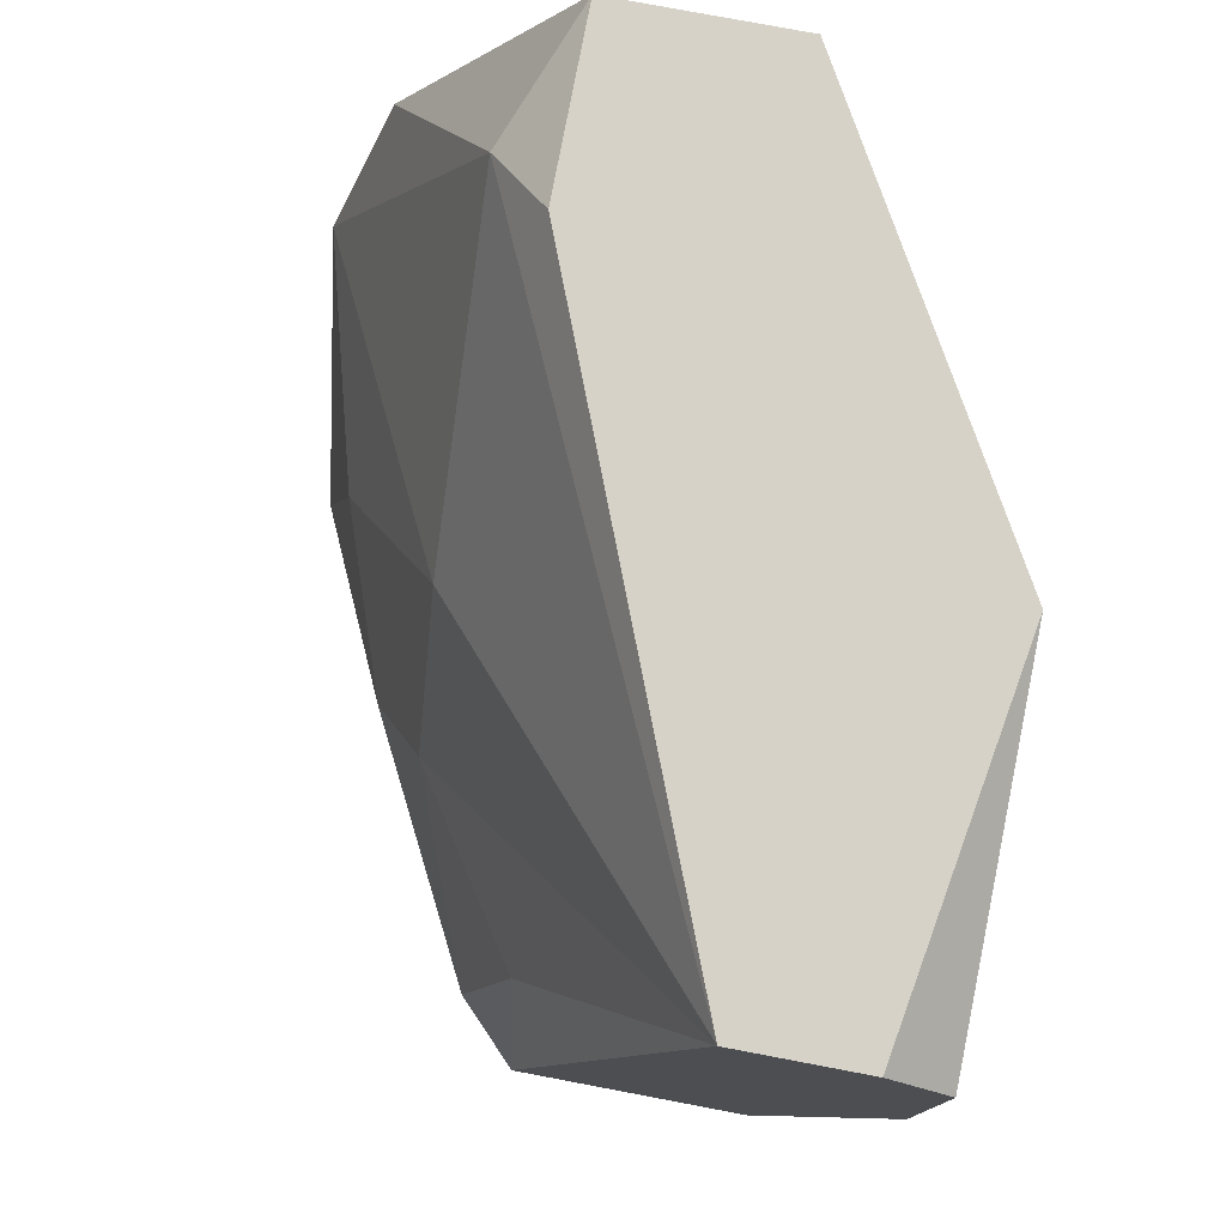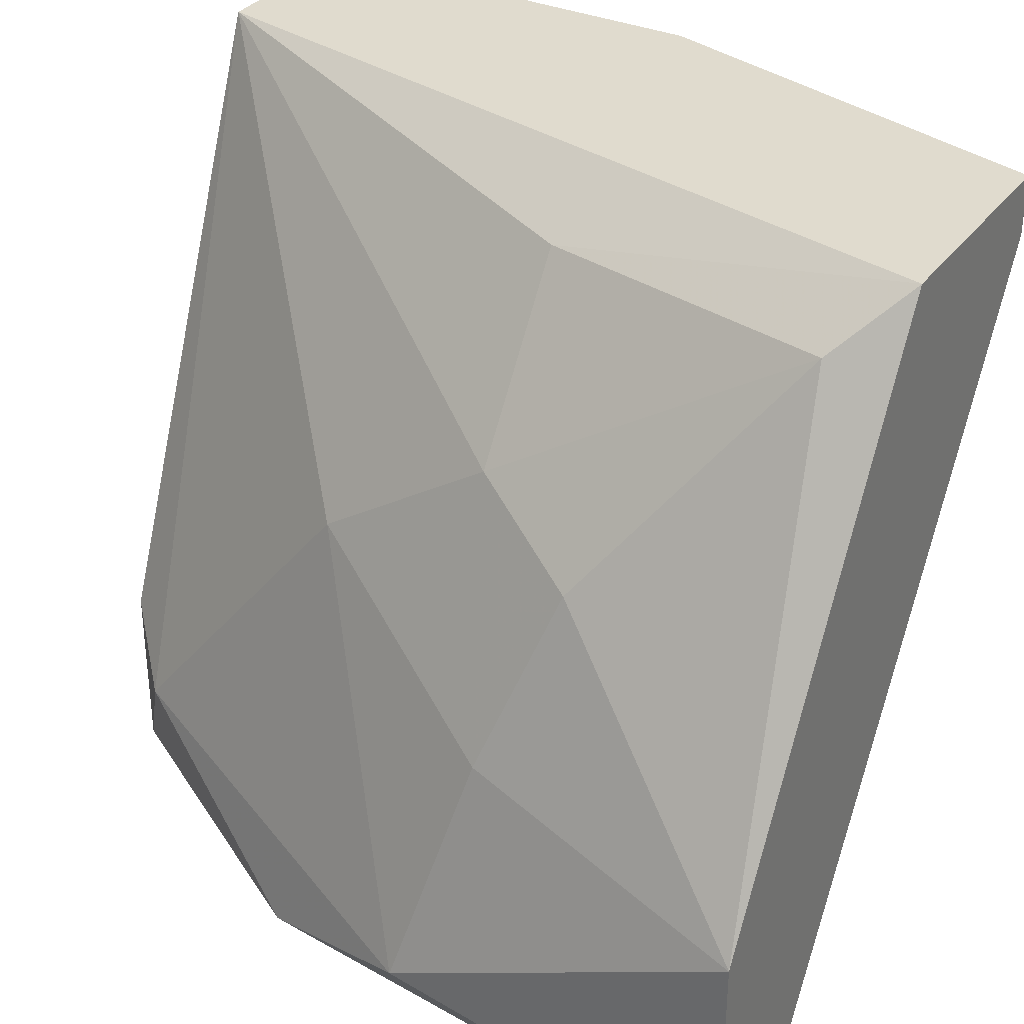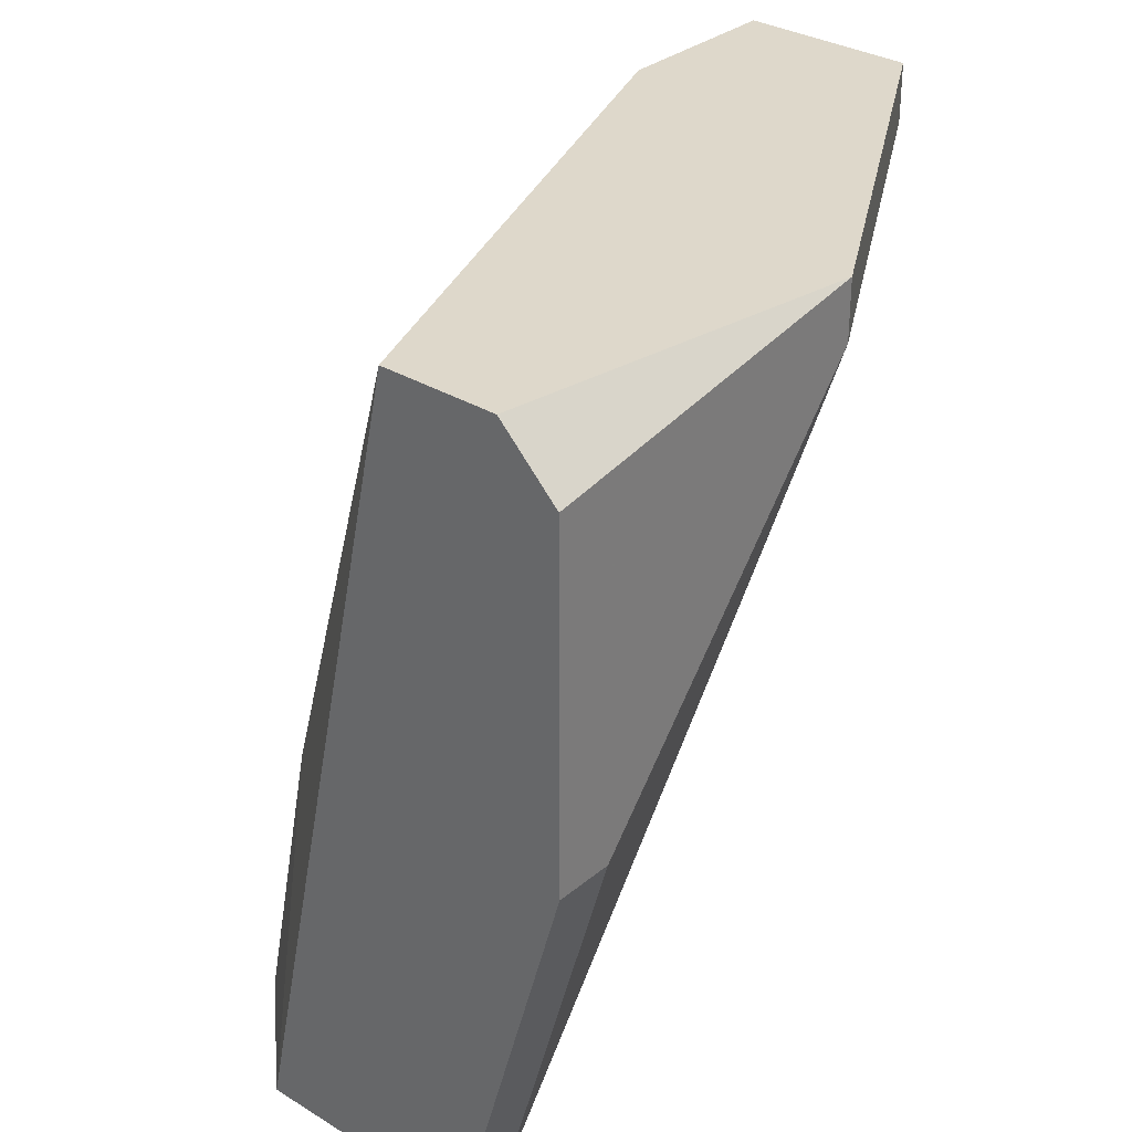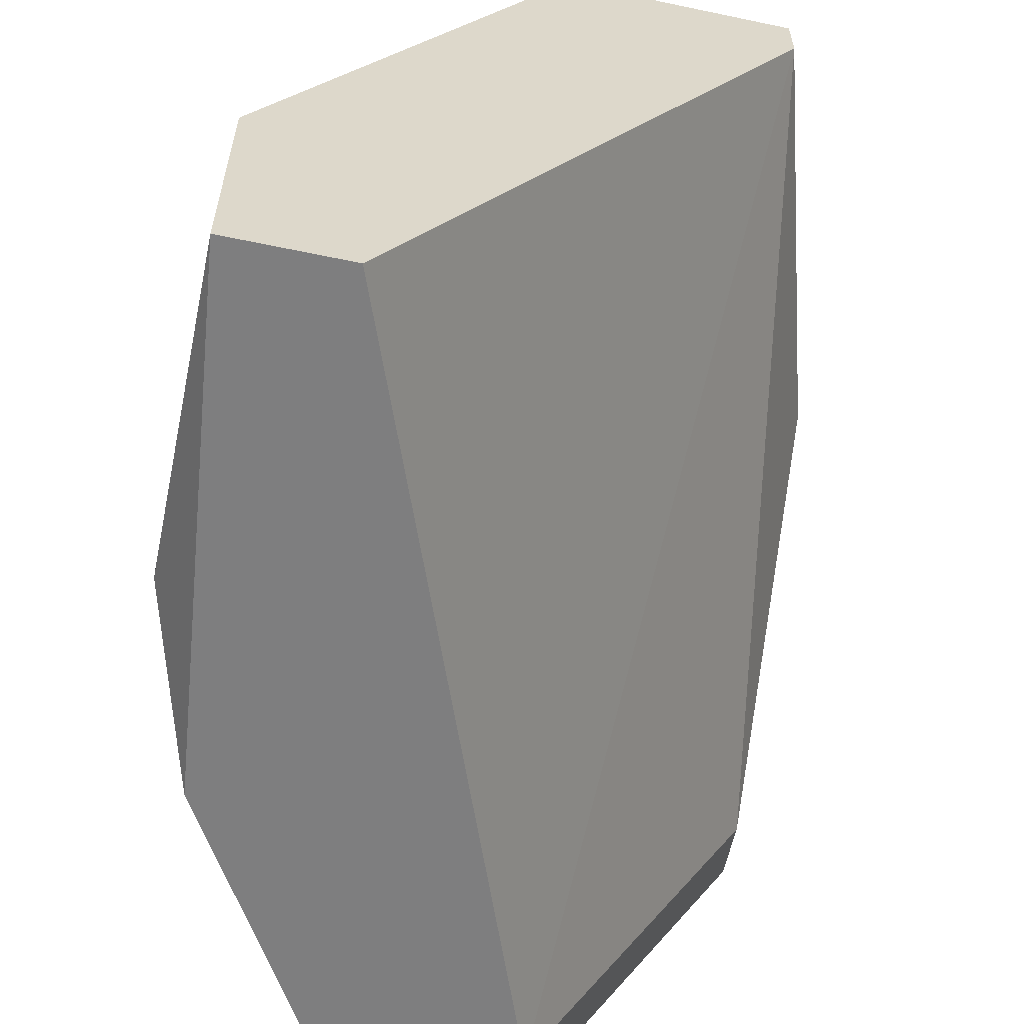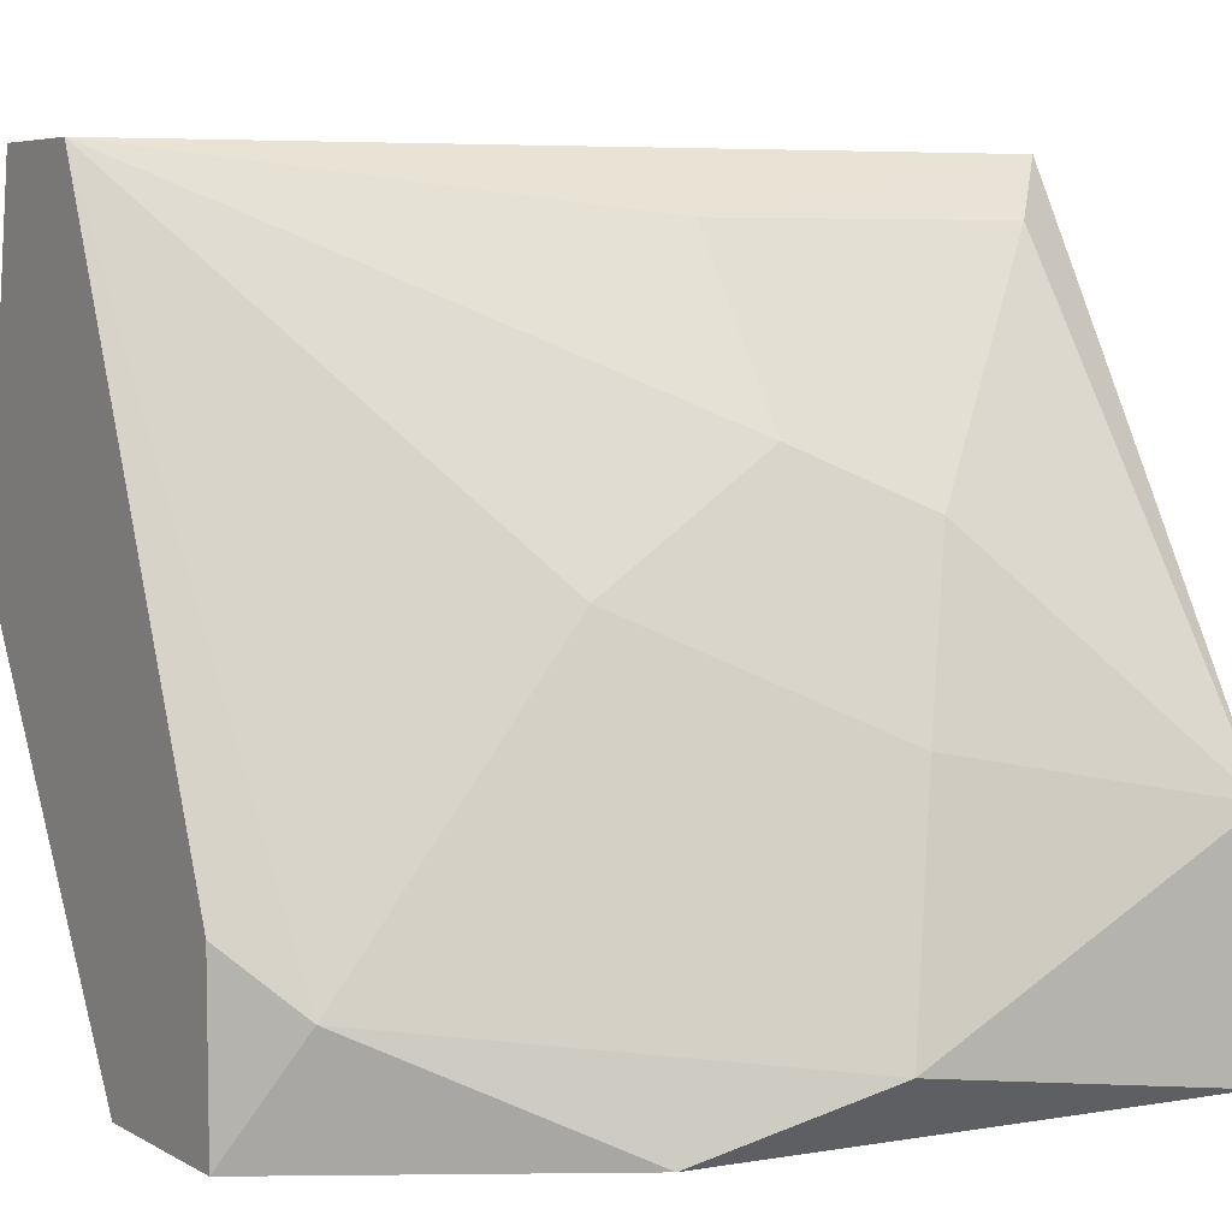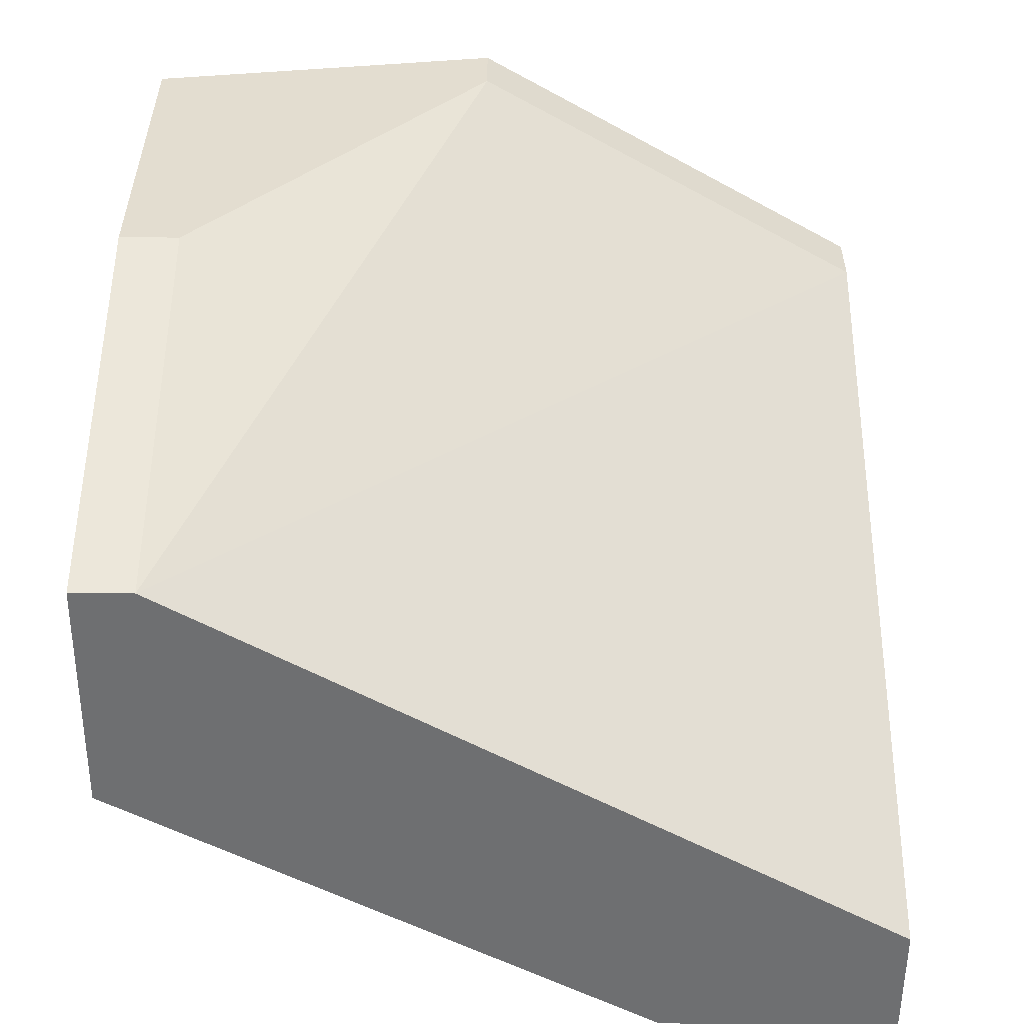
<metadata>
{"format":"obj","ext":"obj","renderer":"f3d","projection":"perspective","resolution":1024,"background":"white","views":[{"elev":77.5,"azim":10.7,"up":"+Y"},{"elev":33.5,"azim":-58.9,"up":"+Z"},{"elev":31.6,"azim":40.8,"up":"+Y"},{"elev":-59.5,"azim":-12.2,"up":"+Z"},{"elev":6.0,"azim":-122.8,"up":"+Z"},{"elev":-54.5,"azim":89.6,"up":"+Y"}]}
</metadata>
<code>
v -0.05673 0.002837 0.01131
v -0.05673 0.01156 0.02876
v -0.05455 0.02246 0.02658
v -0.05455 0.01592 0.03094
v -0.05455 0.03118 0.01568
v -0.03929 0.03337 0.03967
v -0.05237 0.005016 0.03749
v -0.05237 0.03337 0.01131
v -0.05237 0.03337 0.01786
v -0.0611 0.002837 0.02004
v -0.0611 0.002837 0.01131
v -0.0611 0.01592 0.0135
v -0.0371 0.03337 0.02658
v -0.0371 0.0181 0.03749
v -0.0371 0.0181 0.03967
v -0.0371 0.03118 0.02658
v -0.0371 0.03118 0.03967
v -0.04583 0.03337 0.01131
v -0.04583 0.03118 0.01131
v -0.05019 0.002837 0.03967
v -0.05019 0.01592 0.03749
v -0.05891 0.02246 0.01131
v -0.05891 0.01374 0.02222
v -0.04365 0.03337 0.03967
v -0.04147 0.002837 0.03749
v -0.04147 0.002837 0.03967
f 4 7 21
f 24 6 8
f 25 10 1
f 19 25 1
f 8 19 1
f 6 24 20
f 10 25 20
f 8 6 13
f 6 20 15
f 24 5 3
f 5 12 3
f 1 10 11
f 8 1 11
f 10 12 11
f 25 19 16
f 19 13 16
f 13 15 16
f 10 20 7
f 2 10 7
f 13 6 17
f 6 15 17
f 15 13 17
f 5 8 22
f 12 5 22
f 8 11 22
f 11 12 22
f 20 25 26
f 15 20 26
f 25 15 26
f 19 8 18
f 8 13 18
f 13 19 18
f 24 3 4
f 2 7 4
f 12 10 23
f 10 2 23
f 3 12 23
f 4 3 23
f 2 4 23
f 24 8 9
f 5 24 9
f 8 5 9
f 15 25 14
f 25 16 14
f 16 15 14
f 20 24 21
f 7 20 21
f 24 4 21

</code>
